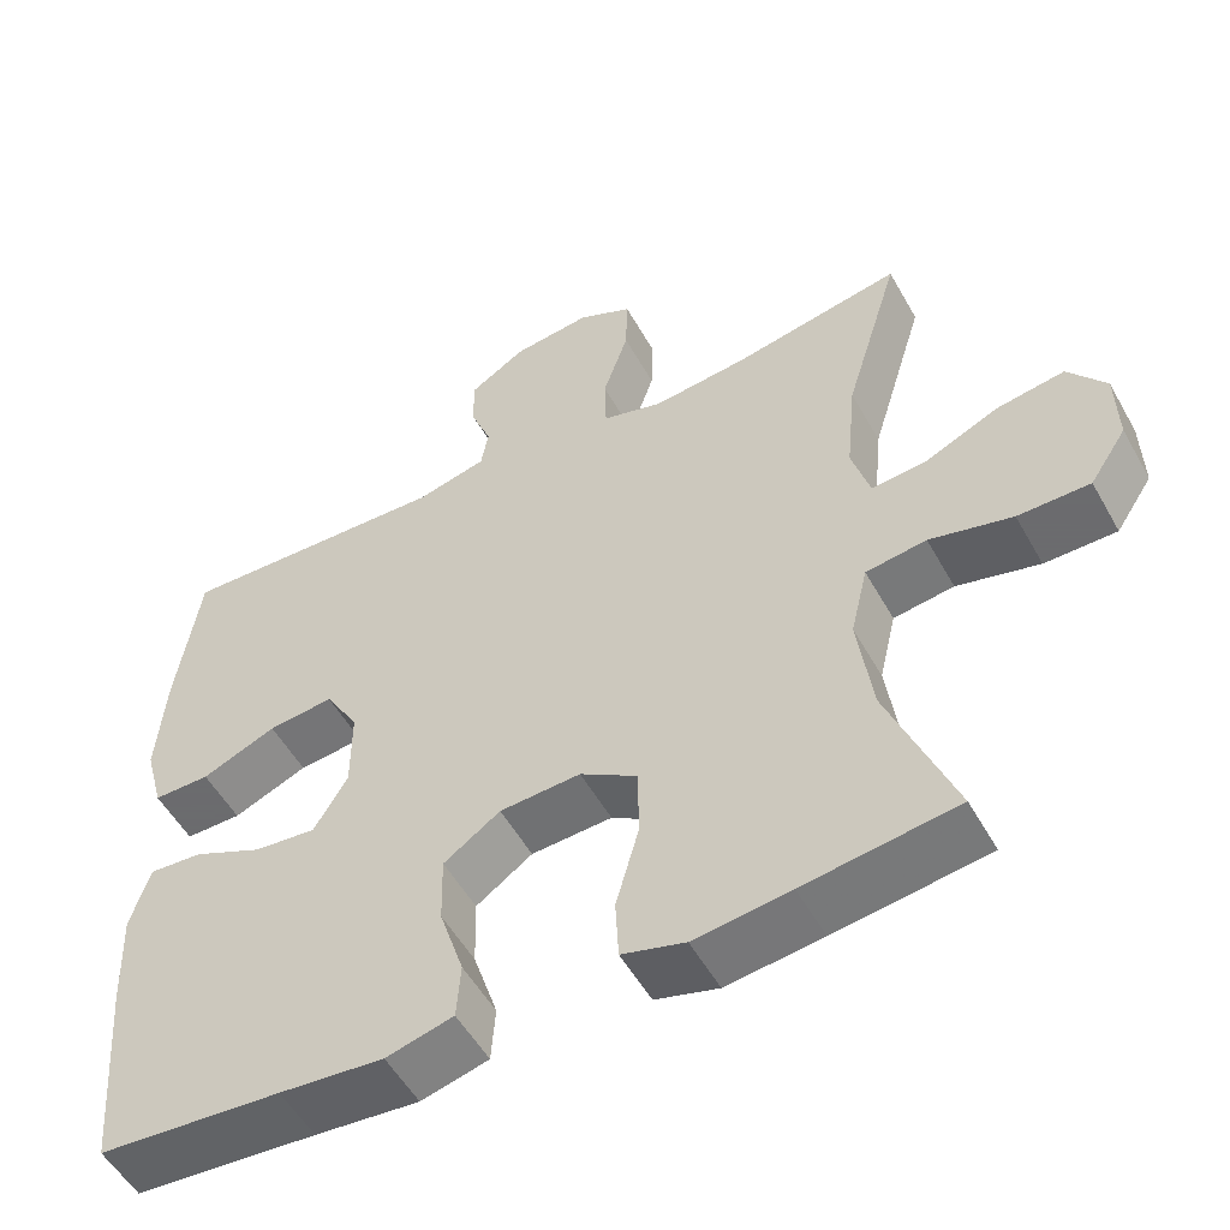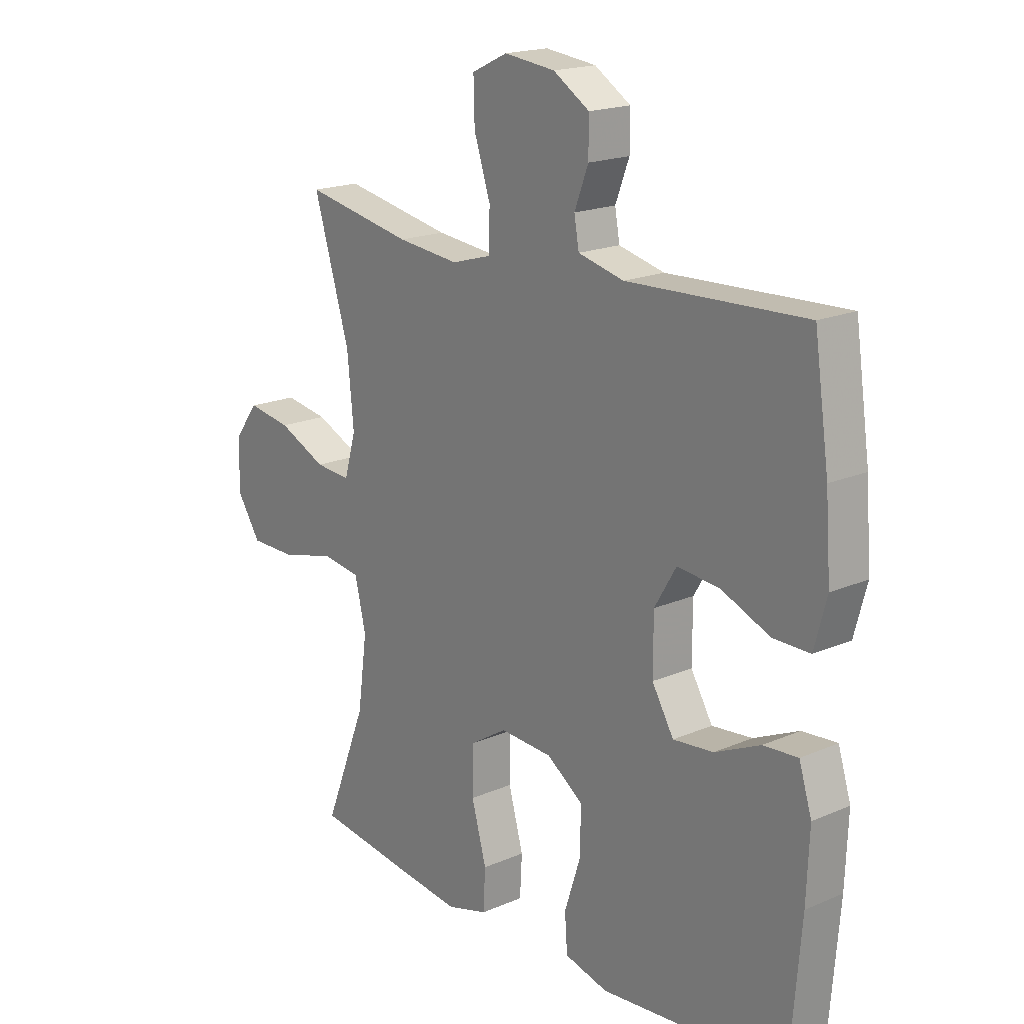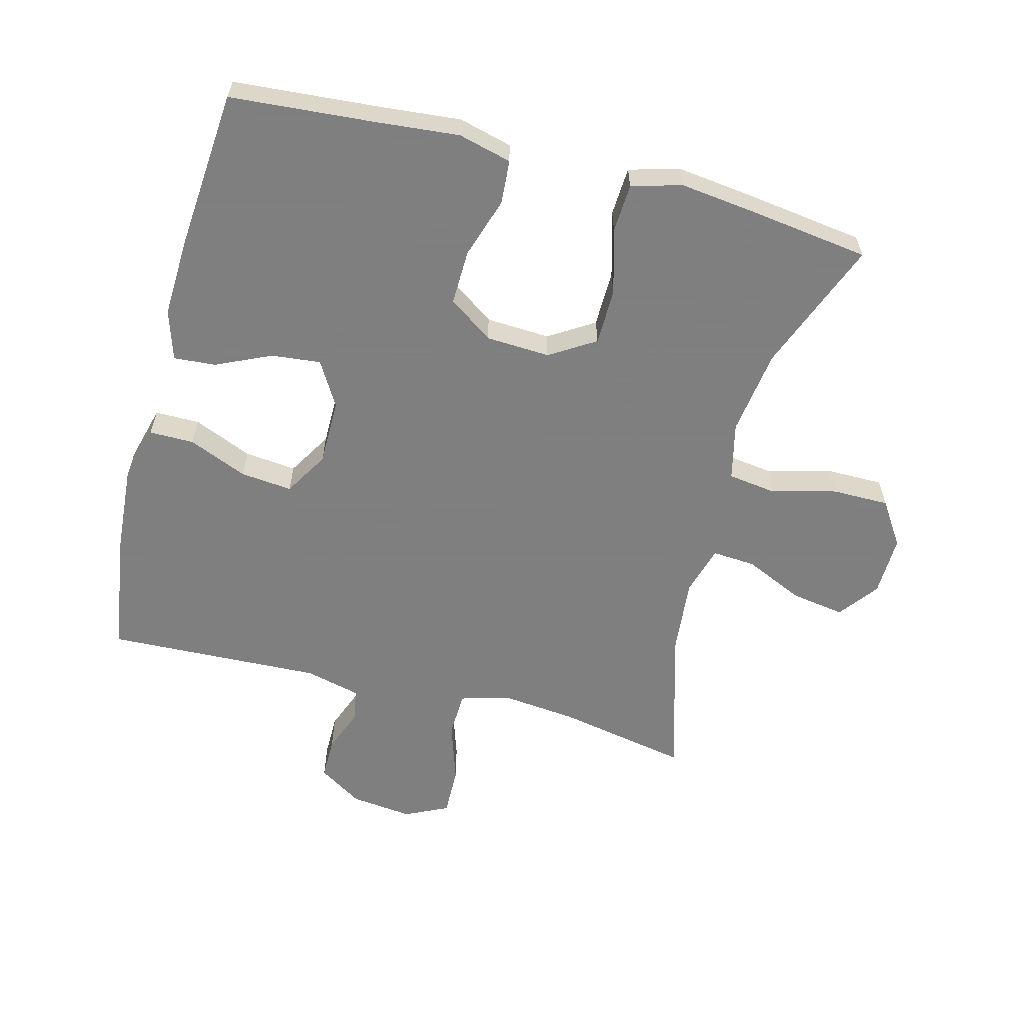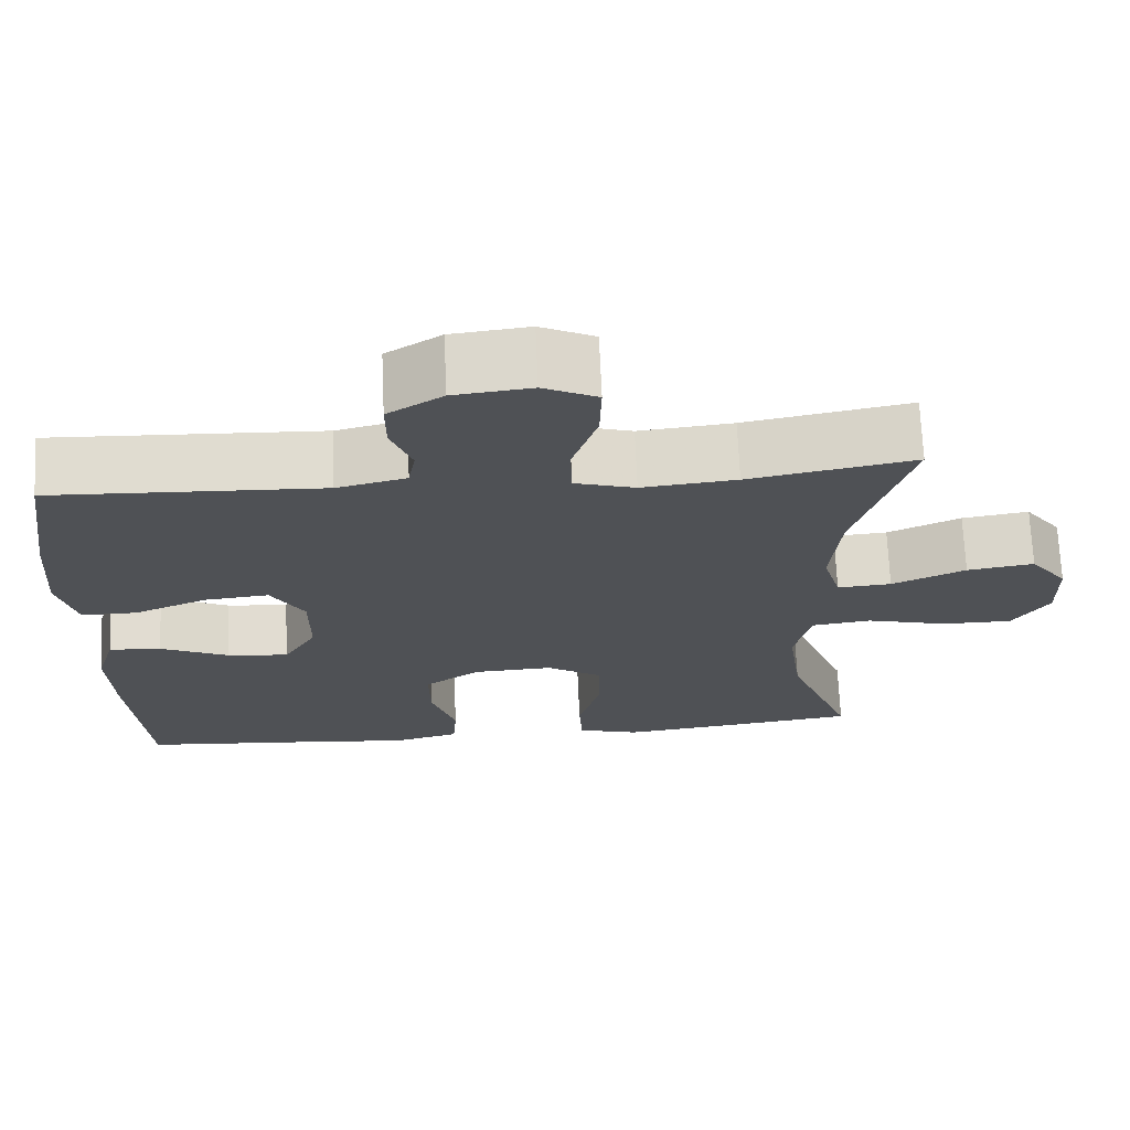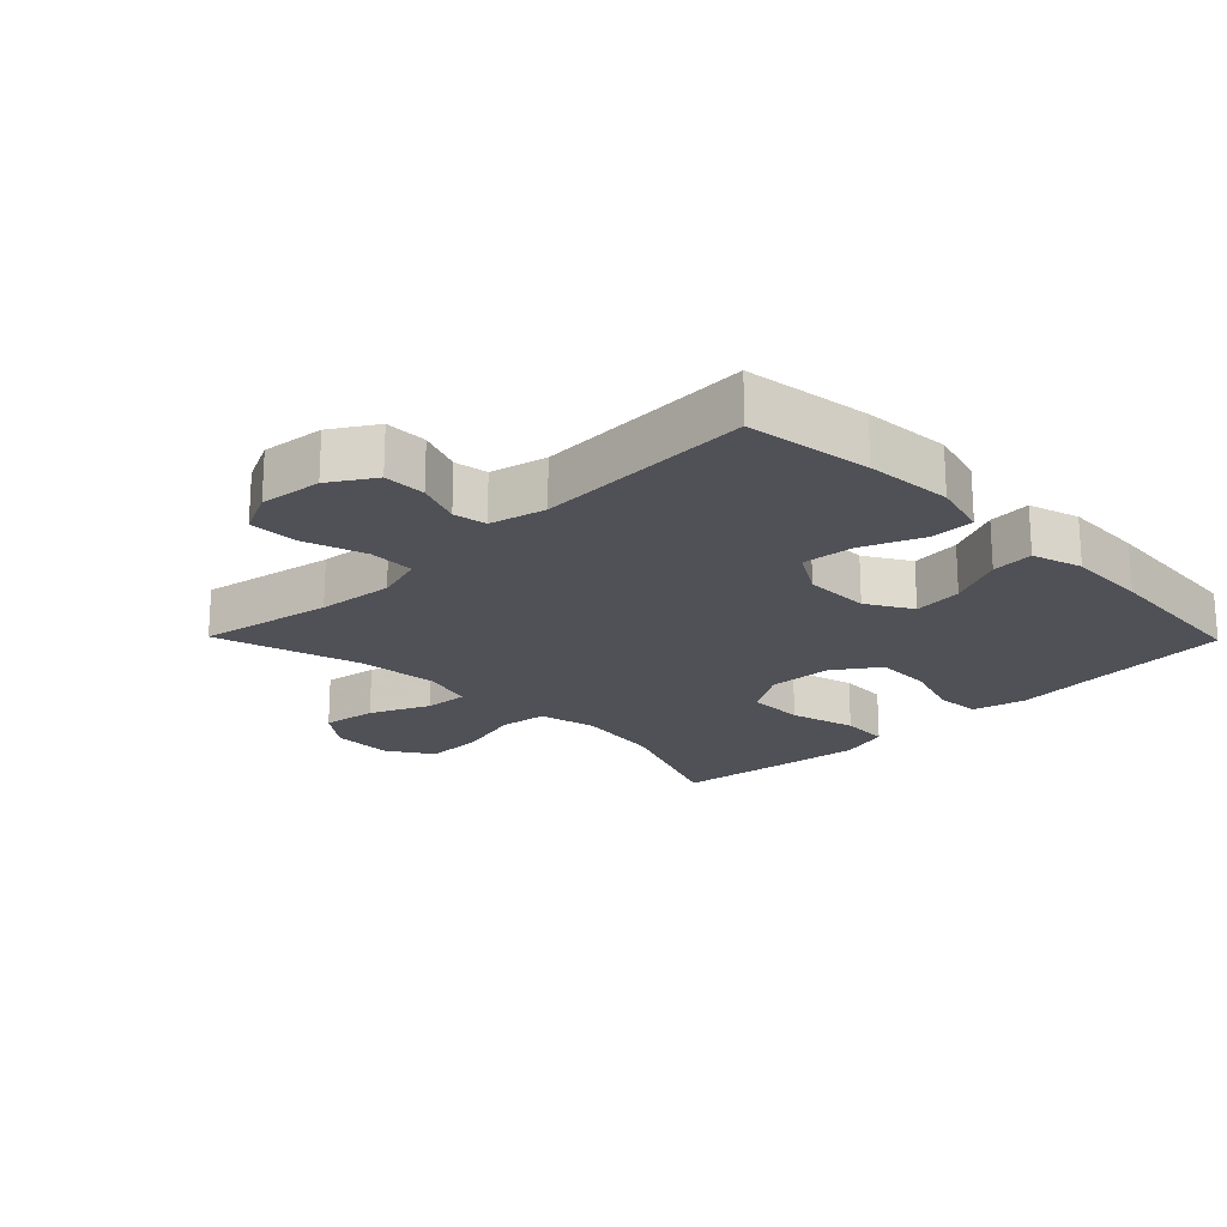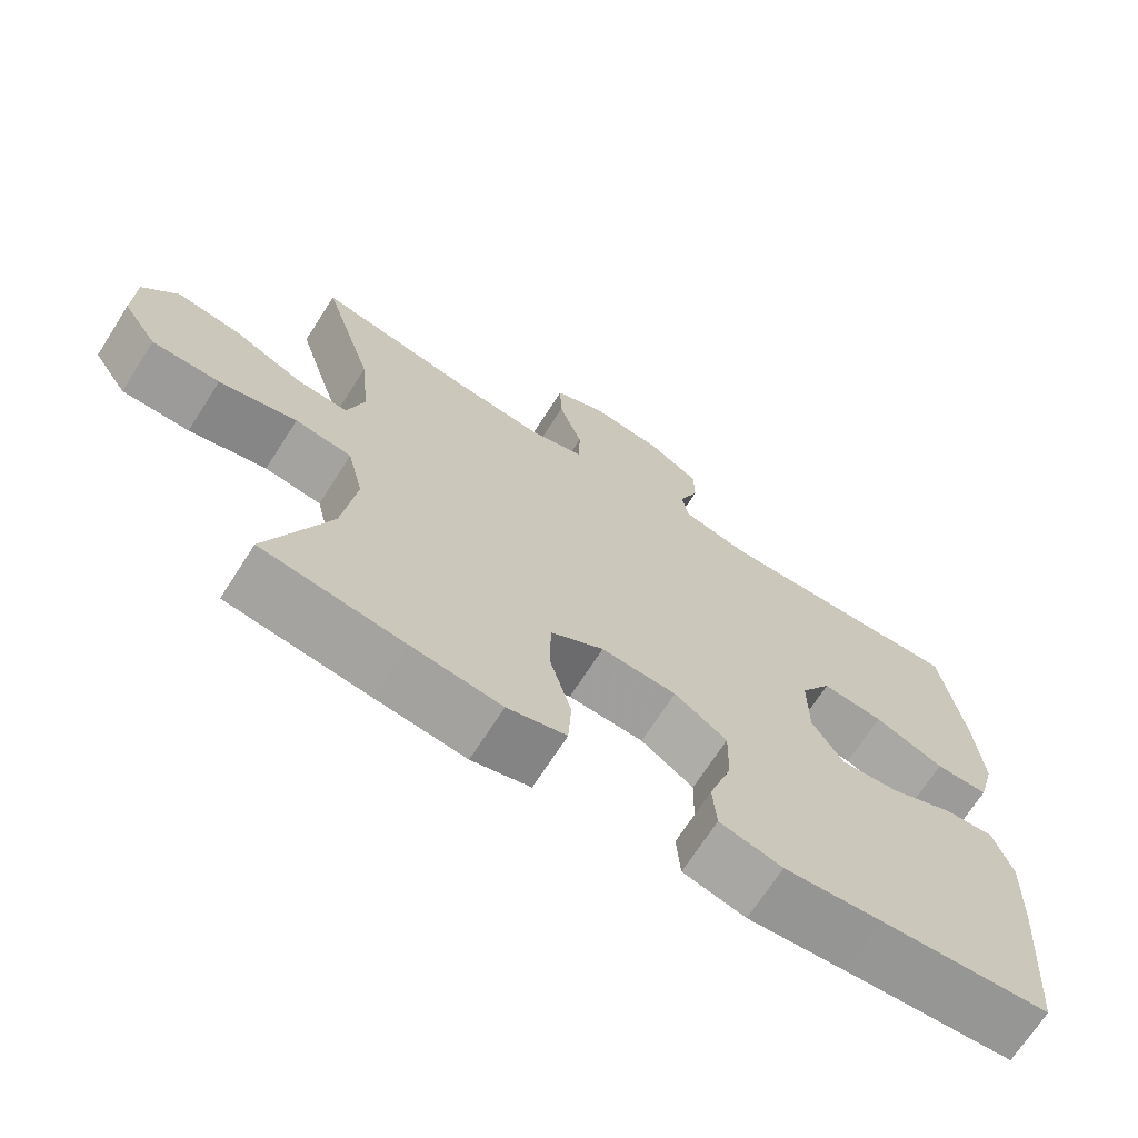
<metadata>
{"format":"obj","ext":"obj","renderer":"f3d","projection":"perspective","resolution":1024,"background":"white","views":[{"elev":-53.5,"azim":-151.2,"up":"+Z"},{"elev":18.6,"azim":50.4,"up":"+Z"},{"elev":-59.9,"azim":165.3,"up":"+Y"},{"elev":70.1,"azim":177.5,"up":"+Z"},{"elev":-20.5,"azim":44.4,"up":"+Y"},{"elev":-69.9,"azim":-32.7,"up":"+Z"}]}
</metadata>
<code>
v -0.5 0.07 0.5
v -0.295 0.07 0.461
v -0.178 0.07 0.449
v -0.103 0.07 0.471
v -0.101 0.07 0.542
v -0.132 0.07 0.636
v -0.134 0.07 0.713
v -0.067 0.07 0.745
v 0.029 0.07 0.734
v 0.097 0.07 0.691
v 0.097 0.07 0.626
v 0.071 0.07 0.558
v 0.08 0.07 0.507
v 0.166 0.07 0.486
v 0.5 0.07 0.5
v 0.528 0.07 0.308
v 0.538 0.07 0.174
v 0.515 0.07 0.088
v 0.446 0.07 0.088
v 0.355 0.07 0.126
v 0.275 0.07 0.134
v 0.234 0.07 0.065
v 0.234 0.07 -0.037
v 0.275 0.07 -0.106
v 0.351 0.07 -0.098
v 0.436 0.07 -0.059
v 0.501 0.07 -0.054
v 0.525 0.07 -0.131
v 0.52 0.07 -0.255
v 0.5 0.07 -0.5
v 0.277 0.07 -0.518
v 0.15 0.07 -0.53
v 0.068 0.07 -0.509
v 0.063 0.07 -0.441
v 0.093 0.07 -0.348
v 0.095 0.07 -0.263
v 0.026 0.07 -0.215
v -0.073 0.07 -0.21
v -0.143 0.07 -0.254
v -0.144 0.07 -0.341
v -0.116 0.07 -0.442
v -0.12 0.07 -0.517
v -0.197 0.07 -0.539
v -0.314 0.07 -0.525
v -0.5 0.07 -0.5
v -0.42 0.07 -0.295
v -0.402 0.07 -0.163
v -0.423 0.07 -0.074
v -0.497 0.07 -0.064
v -0.598 0.07 -0.09
v -0.686 0.07 -0.09
v -0.731 0.07 -0.022
v -0.729 0.07 0.072
v -0.683 0.07 0.133
v -0.6 0.07 0.12
v -0.509 0.07 0.079
v -0.442 0.07 0.074
v -0.42 0.07 0.151
v -0.432 0.07 0.275
v -0.5 0 0.5
v -0.295 0 0.461
v -0.178 0 0.449
v -0.103 0 0.471
v -0.101 0 0.542
v -0.132 0 0.636
v -0.134 0 0.713
v -0.067 0 0.745
v 0.029 0 0.734
v 0.097 0 0.691
v 0.097 0 0.626
v 0.071 0 0.558
v 0.08 0 0.507
v 0.166 0 0.486
v 0.5 0 0.5
v 0.528 0 0.308
v 0.538 0 0.174
v 0.515 0 0.088
v 0.446 0 0.088
v 0.355 0 0.126
v 0.275 0 0.134
v 0.234 0 0.065
v 0.234 0 -0.037
v 0.275 0 -0.106
v 0.351 0 -0.098
v 0.436 0 -0.059
v 0.501 0 -0.054
v 0.525 0 -0.131
v 0.52 0 -0.255
v 0.5 0 -0.5
v 0.277 0 -0.518
v 0.15 0 -0.53
v 0.068 0 -0.509
v 0.063 0 -0.441
v 0.093 0 -0.348
v 0.095 0 -0.263
v 0.026 0 -0.215
v -0.073 0 -0.21
v -0.143 0 -0.254
v -0.144 0 -0.341
v -0.116 0 -0.442
v -0.12 0 -0.517
v -0.197 0 -0.539
v -0.314 0 -0.525
v -0.5 0 -0.5
v -0.42 0 -0.295
v -0.402 0 -0.163
v -0.423 0 -0.074
v -0.497 0 -0.064
v -0.598 0 -0.09
v -0.686 0 -0.09
v -0.731 0 -0.022
v -0.729 0 0.072
v -0.683 0 0.133
v -0.6 0 0.12
v -0.509 0 0.079
v -0.442 0 0.074
v -0.42 0 0.151
v -0.432 0 0.275
f 54 55 56
f 53 54 56
f 52 53 56
f 51 52 56
f 50 51 56
f 49 50 56
f 48 49 56 57
f 47 48 57 58
f 44 45 46
f 43 44 46
f 42 43 46
f 41 42 46
f 40 41 46
f 39 40 46 47
f 38 39 47 58
f 33 34 35
f 32 33 35
f 31 32 35
f 31 35 36
f 30 31 36
f 29 30 36
f 28 29 36
f 27 28 36
f 26 27 36
f 25 26 36
f 24 25 36 37
f 18 19 20
f 17 18 20
f 16 17 20
f 15 16 20
f 14 15 20
f 13 14 20 21
f 10 11 12
f 9 10 12
f 8 9 12
f 7 8 12
f 6 7 12
f 5 6 12
f 4 5 12 13
f 13 21 22
f 4 13 22
f 3 4 22
f 59 1 2
f 59 2 3
f 58 59 3
f 38 58 3
f 37 38 3
f 24 37 3
f 23 24 3
f 3 22 23
f 115 114 113
f 115 113 112
f 115 112 111
f 115 111 110
f 115 110 109
f 115 109 108
f 116 115 108 107
f 117 116 107 106
f 105 104 103
f 105 103 102
f 105 102 101
f 105 101 100
f 105 100 99
f 106 105 99 98
f 117 106 98 97
f 94 93 92
f 94 92 91
f 94 91 90
f 95 94 90
f 95 90 89
f 95 89 88
f 95 88 87
f 95 87 86
f 95 86 85
f 95 85 84
f 96 95 84 83
f 79 78 77
f 79 77 76
f 79 76 75
f 79 75 74
f 79 74 73
f 80 79 73 72
f 71 70 69
f 71 69 68
f 71 68 67
f 71 67 66
f 71 66 65
f 71 65 64
f 72 71 64 63
f 81 80 72
f 81 72 63
f 81 63 62
f 61 60 118
f 62 61 118
f 62 118 117
f 62 117 97
f 62 97 96
f 62 96 83
f 62 83 82
f 82 81 62
f 1 60 61 2
f 2 61 62 3
f 3 62 63 4
f 4 63 64 5
f 5 64 65 6
f 6 65 66 7
f 7 66 67 8
f 8 67 68 9
f 9 68 69 10
f 10 69 70 11
f 11 70 71 12
f 12 71 72 13
f 13 72 73 14
f 14 73 74 15
f 15 74 75 16
f 16 75 76 17
f 17 76 77 18
f 18 77 78 19
f 19 78 79 20
f 20 79 80 21
f 21 80 81 22
f 22 81 82 23
f 23 82 83 24
f 24 83 84 25
f 25 84 85 26
f 26 85 86 27
f 27 86 87 28
f 28 87 88 29
f 29 88 89 30
f 30 89 90 31
f 31 90 91 32
f 32 91 92 33
f 33 92 93 34
f 34 93 94 35
f 35 94 95 36
f 36 95 96 37
f 37 96 97 38
f 38 97 98 39
f 39 98 99 40
f 40 99 100 41
f 41 100 101 42
f 42 101 102 43
f 43 102 103 44
f 44 103 104 45
f 45 104 105 46
f 46 105 106 47
f 47 106 107 48
f 48 107 108 49
f 49 108 109 50
f 50 109 110 51
f 51 110 111 52
f 52 111 112 53
f 53 112 113 54
f 54 113 114 55
f 55 114 115 56
f 56 115 116 57
f 57 116 117 58
f 58 117 118 59
f 59 118 60 1

</code>
